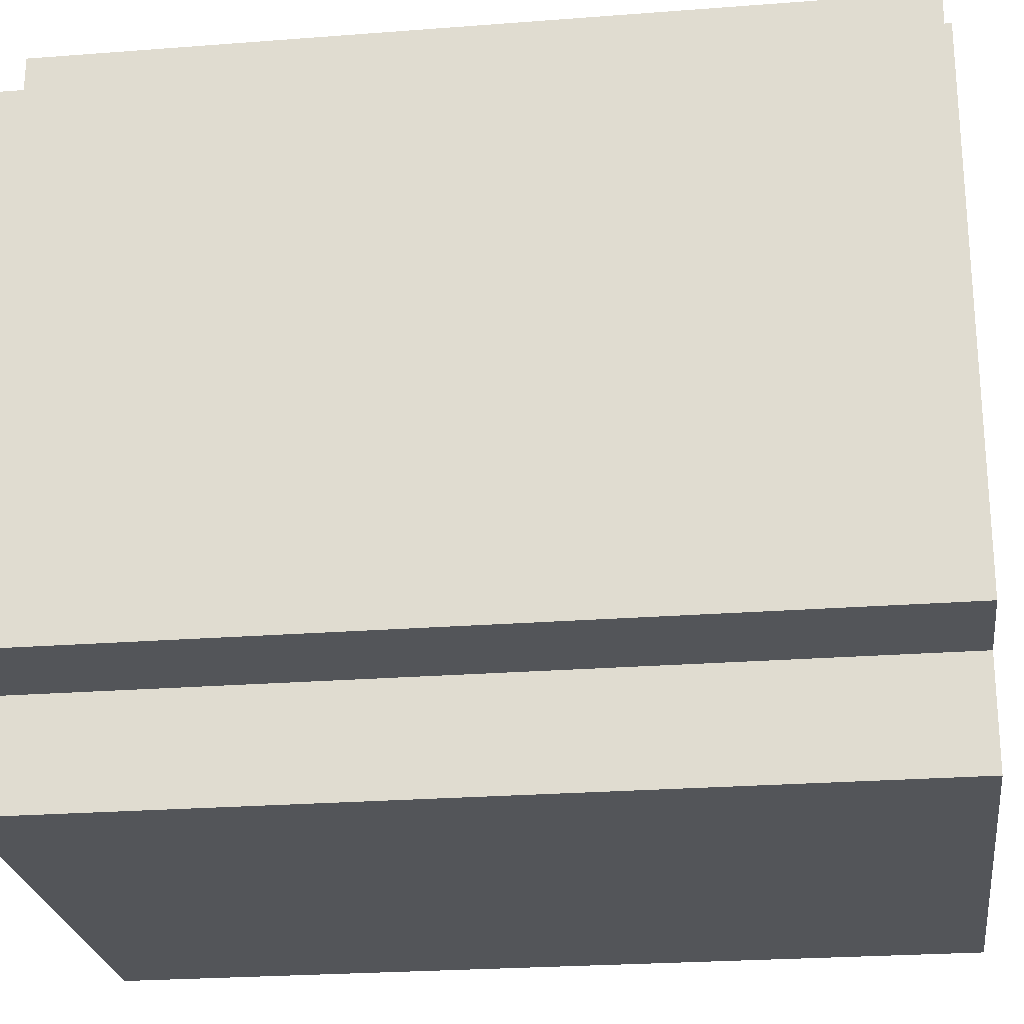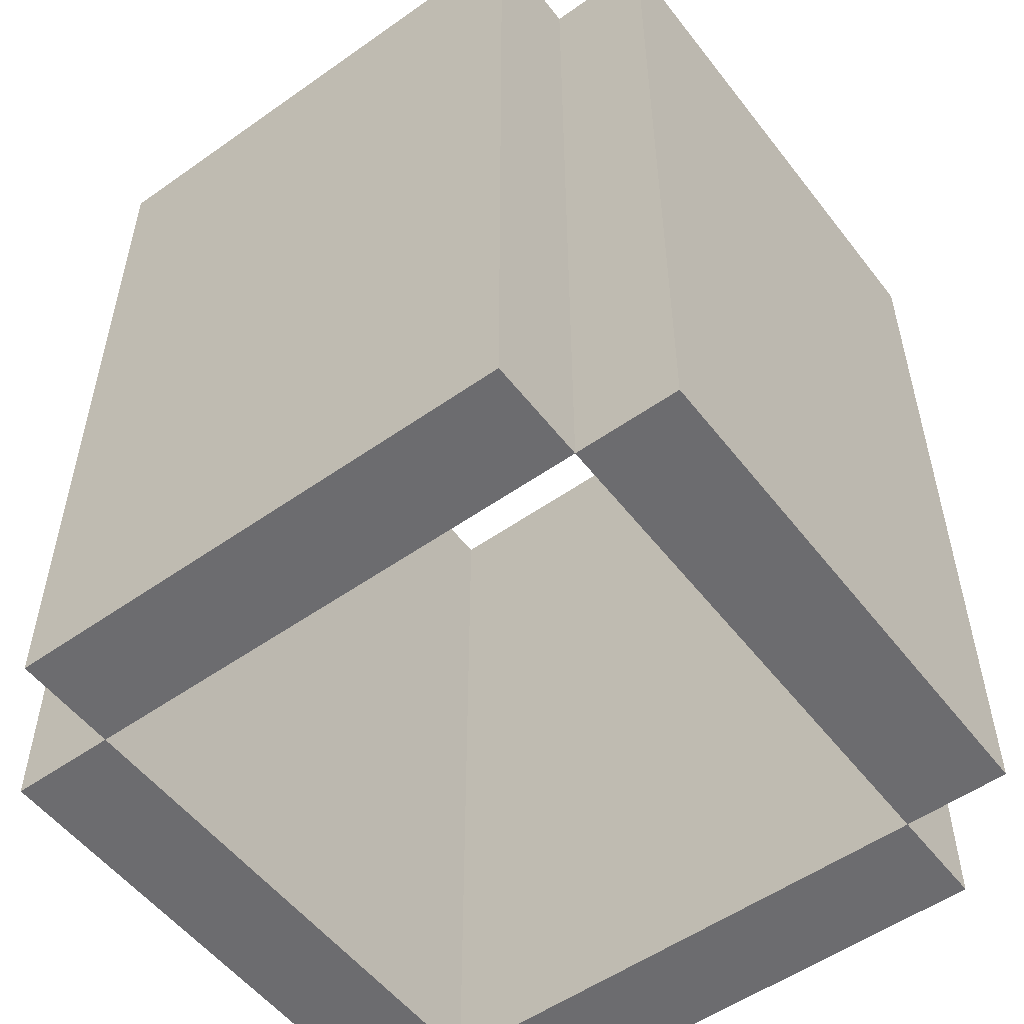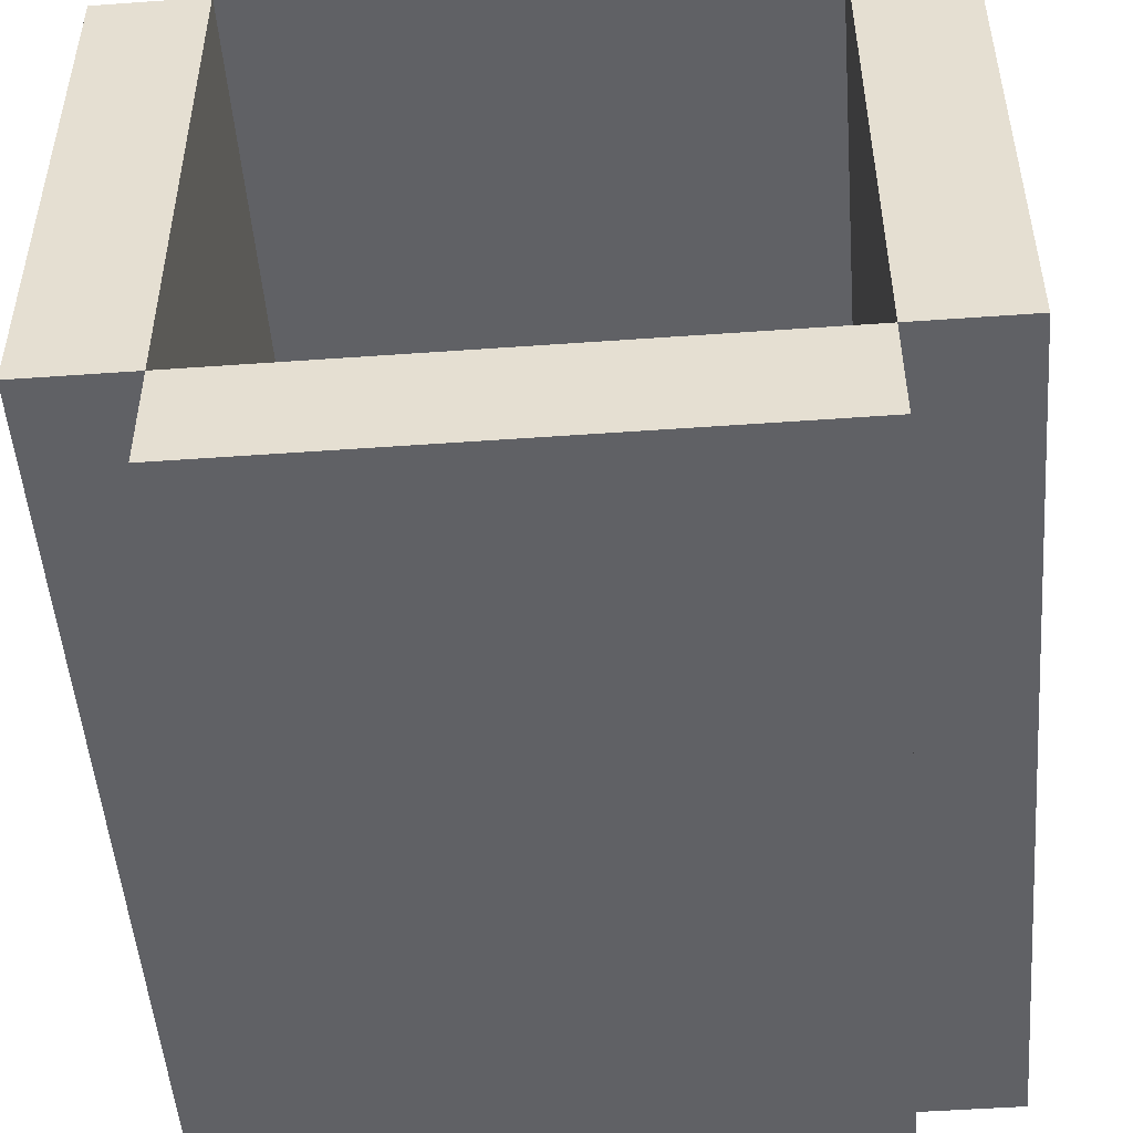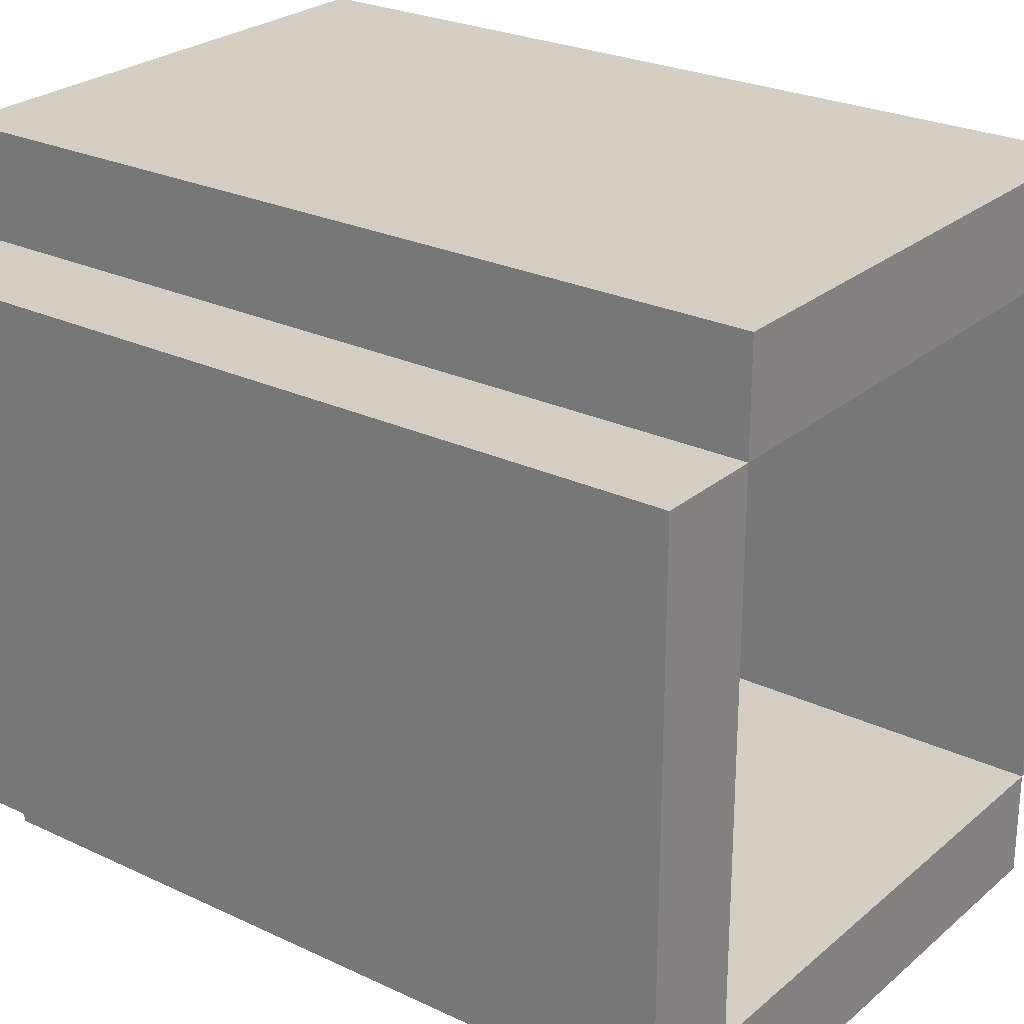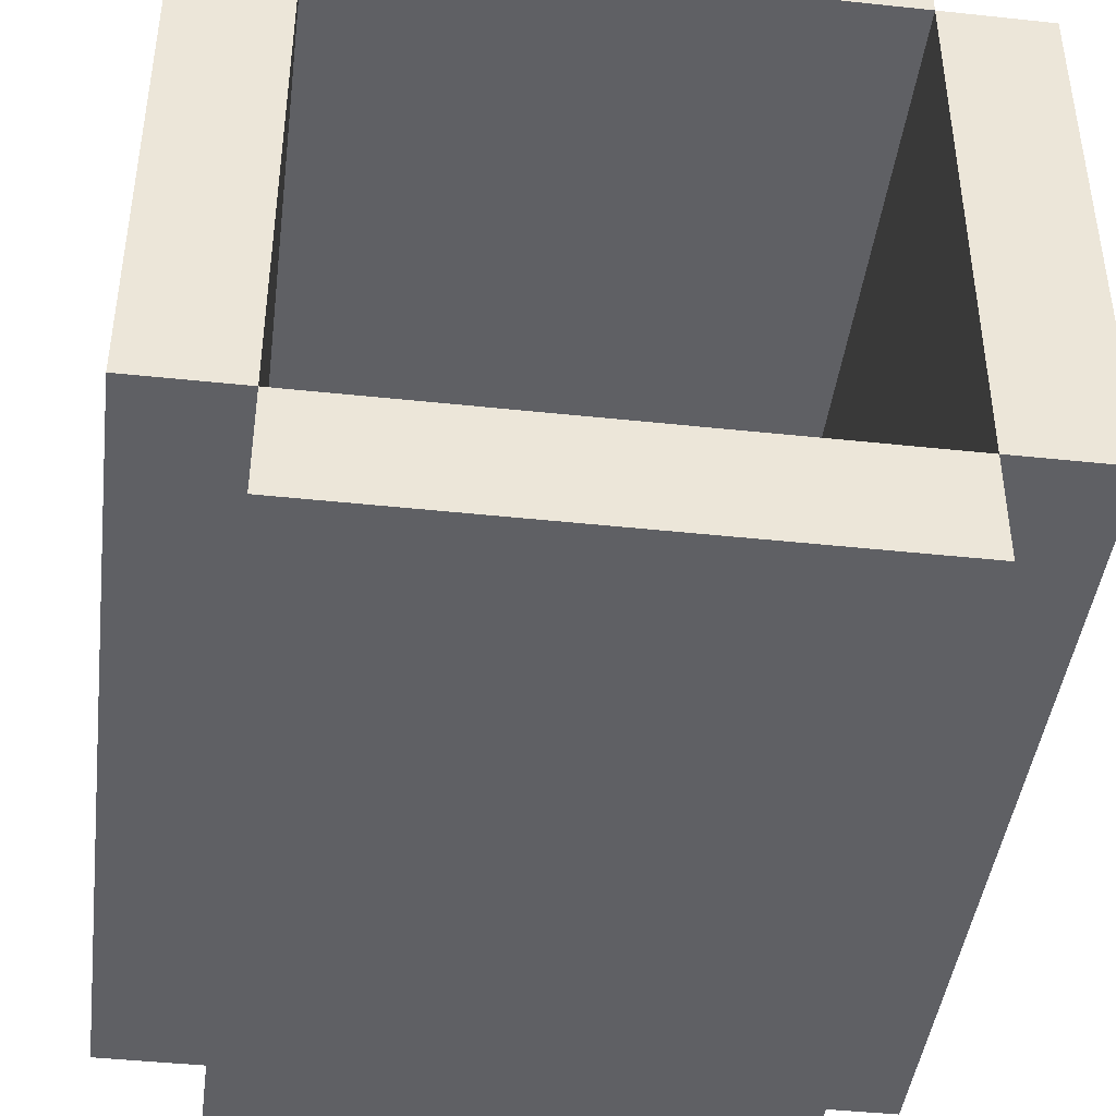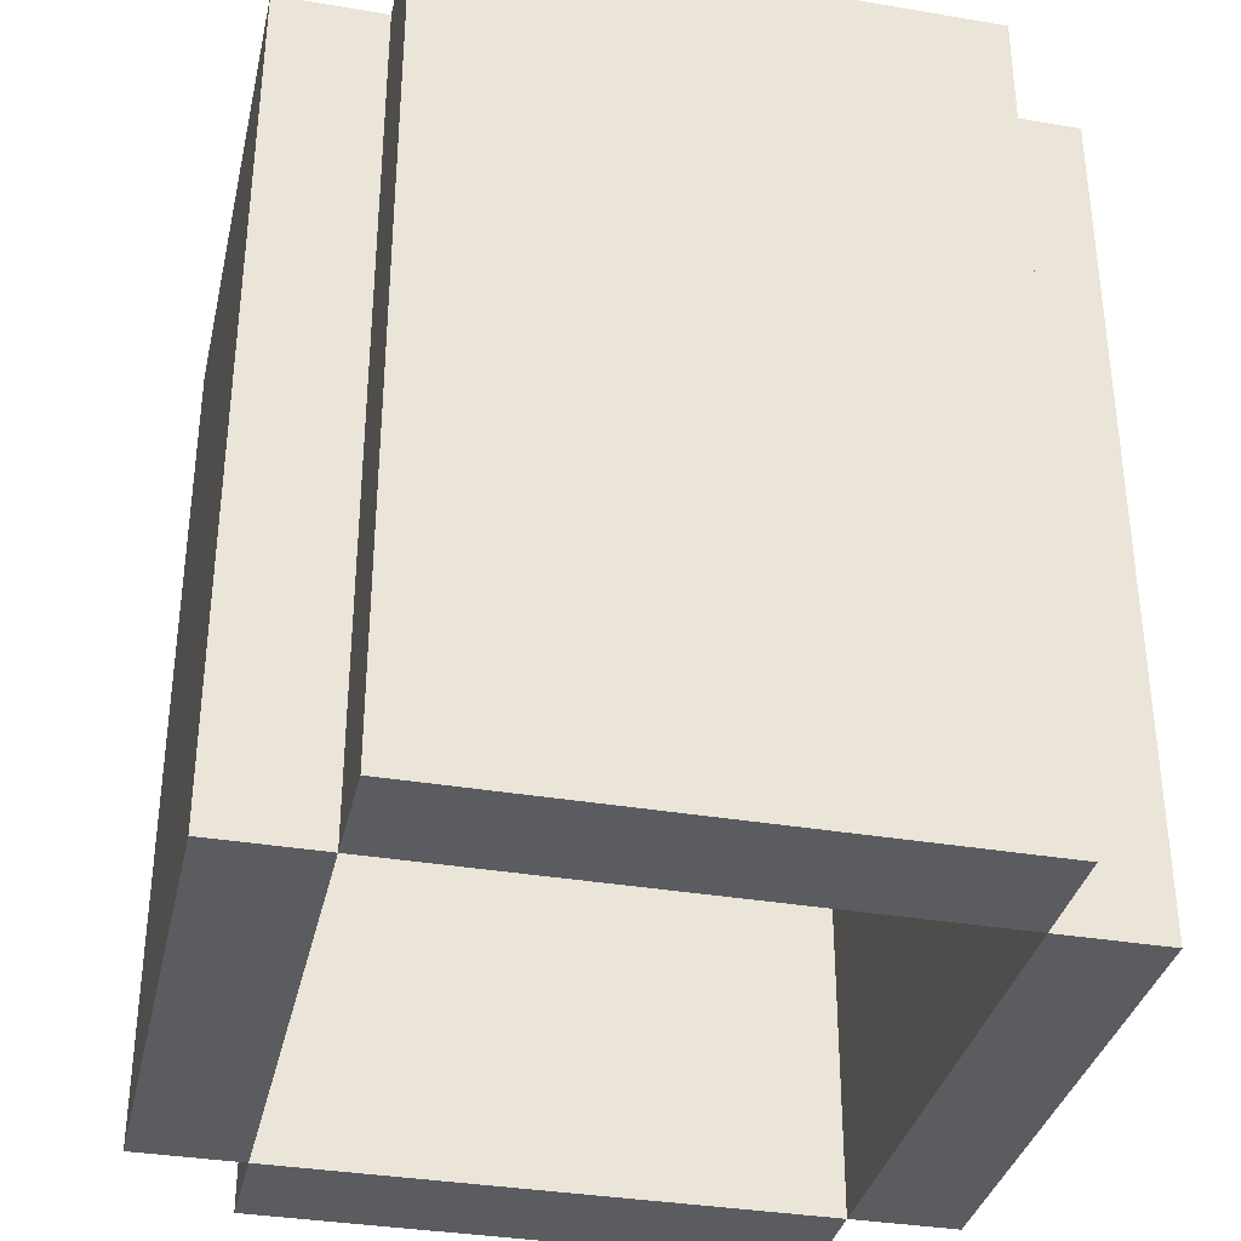
<metadata>
{"format":"obj","ext":"obj","renderer":"f3d","projection":"perspective","resolution":1024,"background":"white","views":[{"elev":-24.3,"azim":97.3,"up":"+Z"},{"elev":-53.8,"azim":-143.1,"up":"+Y"},{"elev":-50.1,"azim":-175.5,"up":"+Z"},{"elev":25.6,"azim":-52.9,"up":"+Z"},{"elev":-43.5,"azim":-7.2,"up":"+Z"},{"elev":-35.1,"azim":-102.7,"up":"+Y"}]}
</metadata>
<code>
v -9 1 -2
v -9 1 -7
v -9 9 -2
v -9 9 -7
v -8 1 -1
v -8 1 -2
v -8 1 -7
v -8 1 -8
v -8 9 -1
v -8 9 -2
v -8 9 -7
v -8 9 -8
v -3 1 -2
v -3 1 -7
v -3 9 -2
v -3 9 -7
v -8 1 -2
v -8 1 -7
v -8 9 -2
v -8 9 -7
v -3 1 -1
v -3 1 -2
v -3 1 -7
v -3 1 -8
v -3 9 -1
v -3 9 -2
v -3 9 -7
v -3 9 -8
v -2 1 -2
v -2 1 -7
v -2 9 -2
v -2 9 -7
v -8 1 -1
v -8 9 -1
v -3 1 -1
v -3 9 -1
v -9 1 -2
v -9 9 -2
v -8 1 -2
v -8 9 -2
v -3 1 -2
v -3 9 -2
v -2 1 -2
v -2 9 -2
v -8 1 -7
v -8 9 -7
v -3 1 -7
v -3 9 -7
v -8 1 -2
v -8 9 -2
v -3 1 -2
v -3 9 -2
v -9 1 -7
v -9 9 -7
v -8 1 -7
v -8 9 -7
v -3 1 -7
v -3 9 -7
v -2 1 -7
v -2 9 -7
v -8 1 -8
v -8 9 -8
v -3 1 -8
v -3 9 -8
v -8 1 -1
v -3 1 -1
v -9 1 -2
v -8 1 -2
v -3 1 -2
v -2 1 -2
v -9 1 -7
v -8 1 -7
v -3 1 -7
v -2 1 -7
v -8 1 -8
v -3 1 -8
v -8 9 -1
v -3 9 -1
v -9 9 -2
v -8 9 -2
v -3 9 -2
v -2 9 -2
v -9 9 -7
v -8 9 -7
v -3 9 -7
v -2 9 -7
v -8 9 -8
v -3 9 -8
f 3 2 1
f 4 2 3
f 9 6 5
f 10 6 9
f 11 8 7
f 12 8 11
f 15 14 13
f 16 14 15
f 17 18 19
f 19 18 20
f 21 22 25
f 25 22 26
f 23 24 27
f 27 24 28
f 29 30 31
f 31 30 32
f 35 34 33
f 36 34 35
f 39 38 37
f 40 38 39
f 43 42 41
f 44 42 43
f 47 46 45
f 48 46 47
f 49 50 51
f 51 50 52
f 53 54 55
f 55 54 56
f 57 58 59
f 59 58 60
f 61 62 63
f 63 62 64
f 68 66 65
f 69 66 68
f 71 68 67
f 72 68 71
f 73 70 69
f 74 70 73
f 75 73 72
f 76 73 75
f 77 78 80
f 80 78 81
f 79 80 83
f 83 80 84
f 81 82 85
f 85 82 86
f 84 85 87
f 87 85 88

</code>
